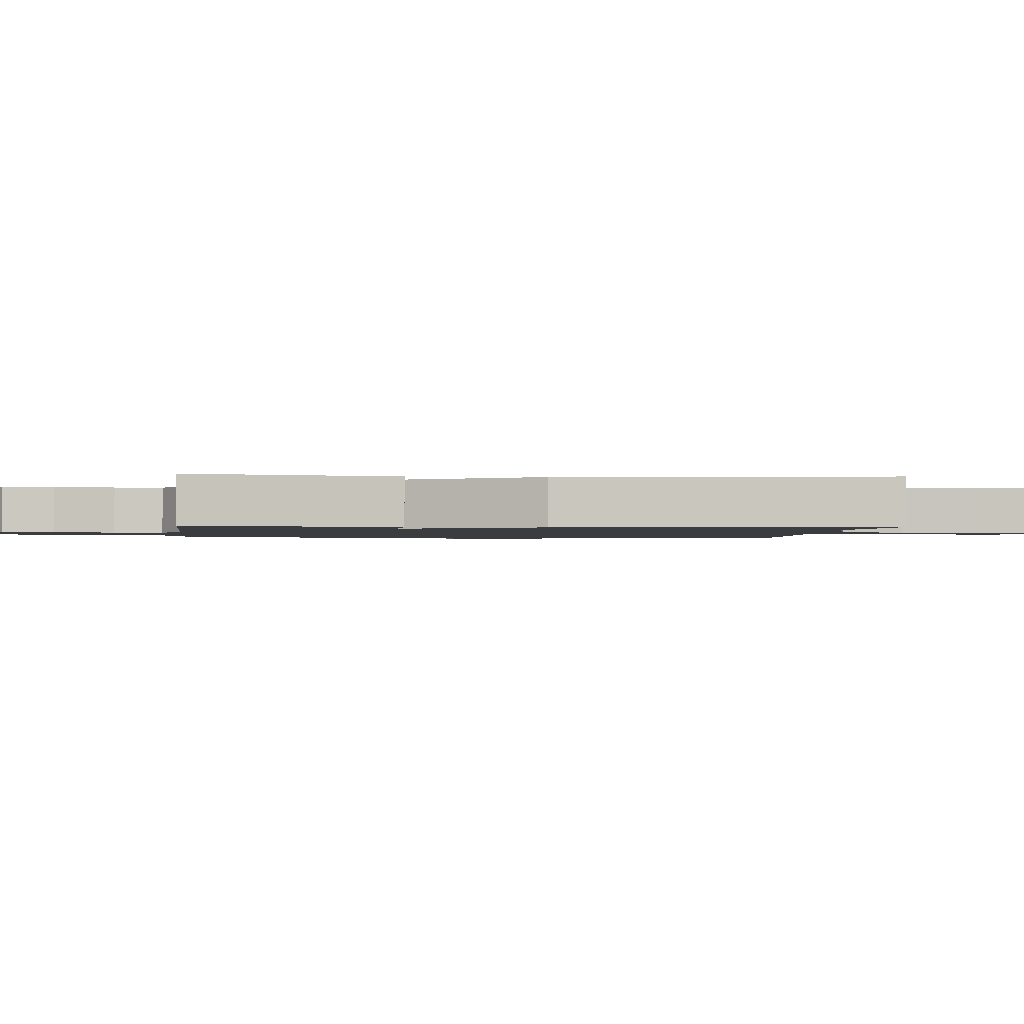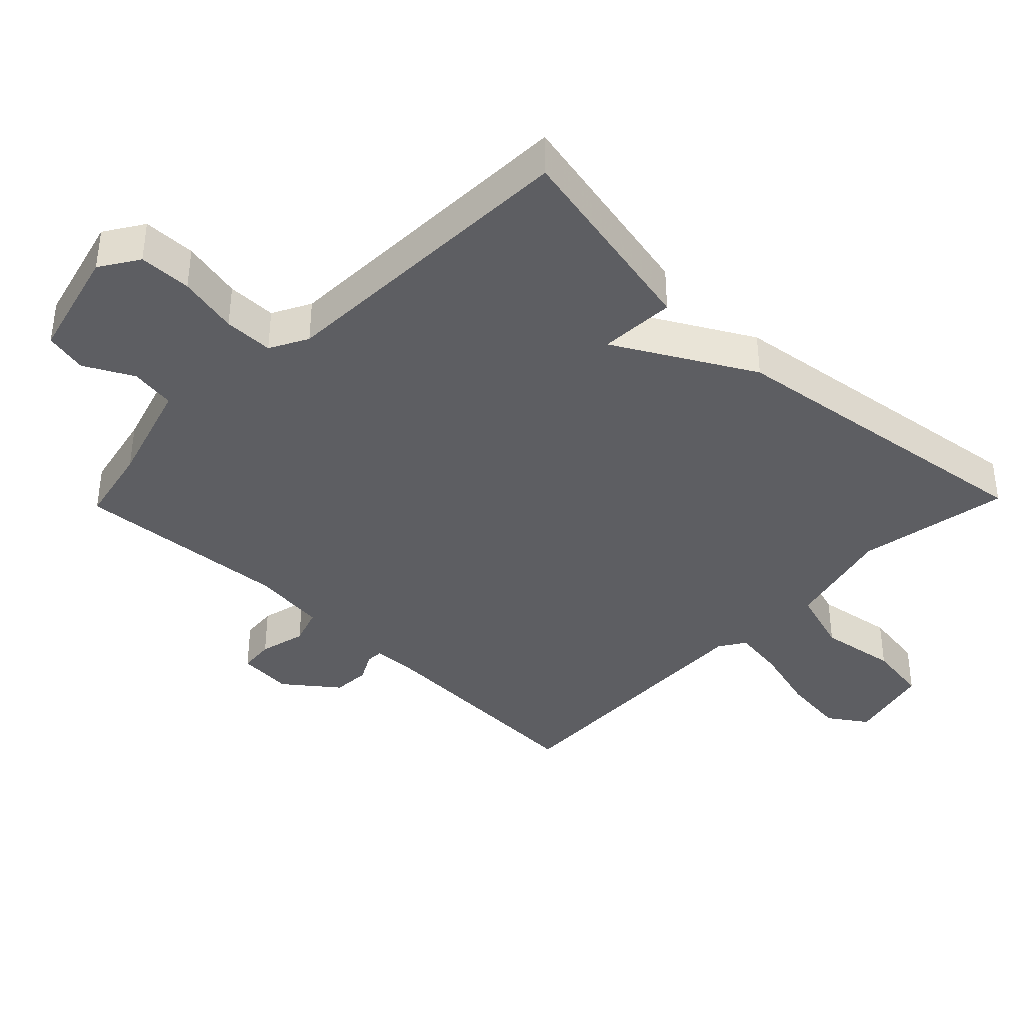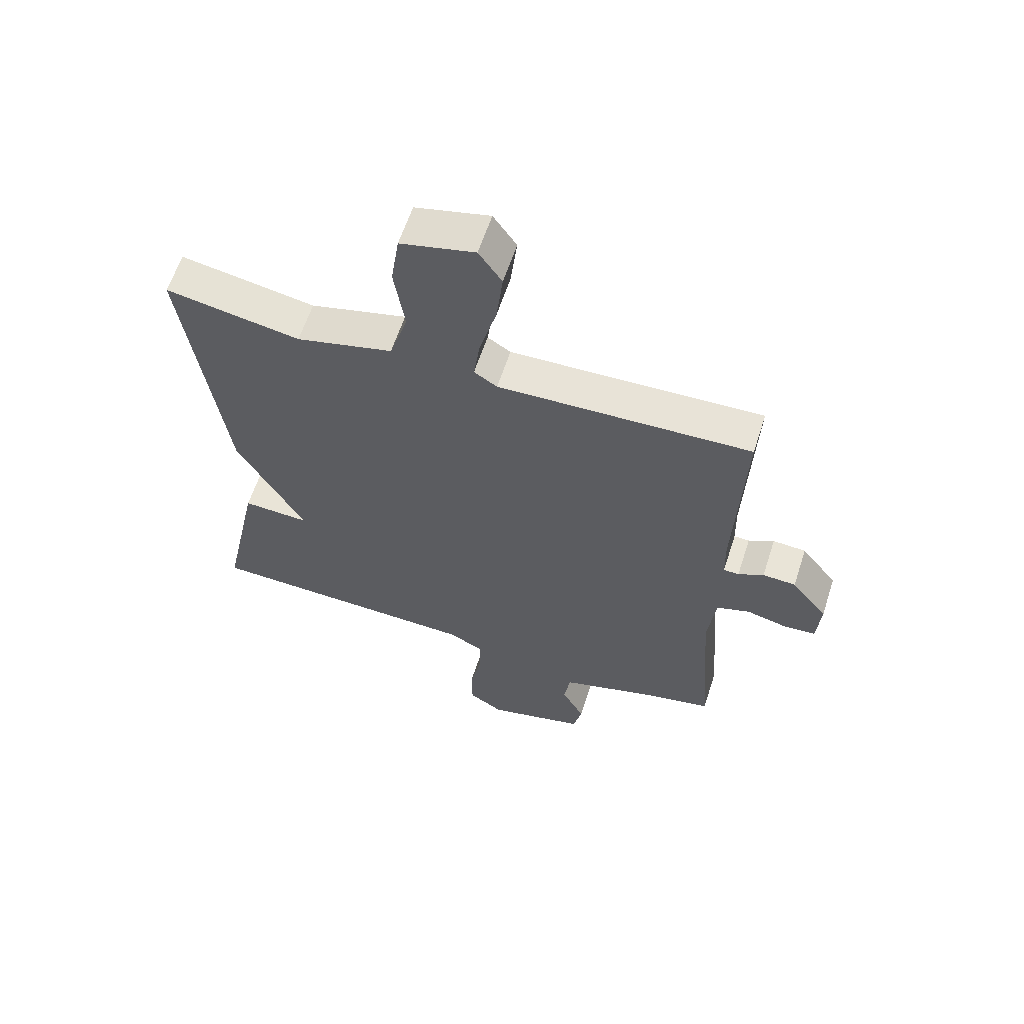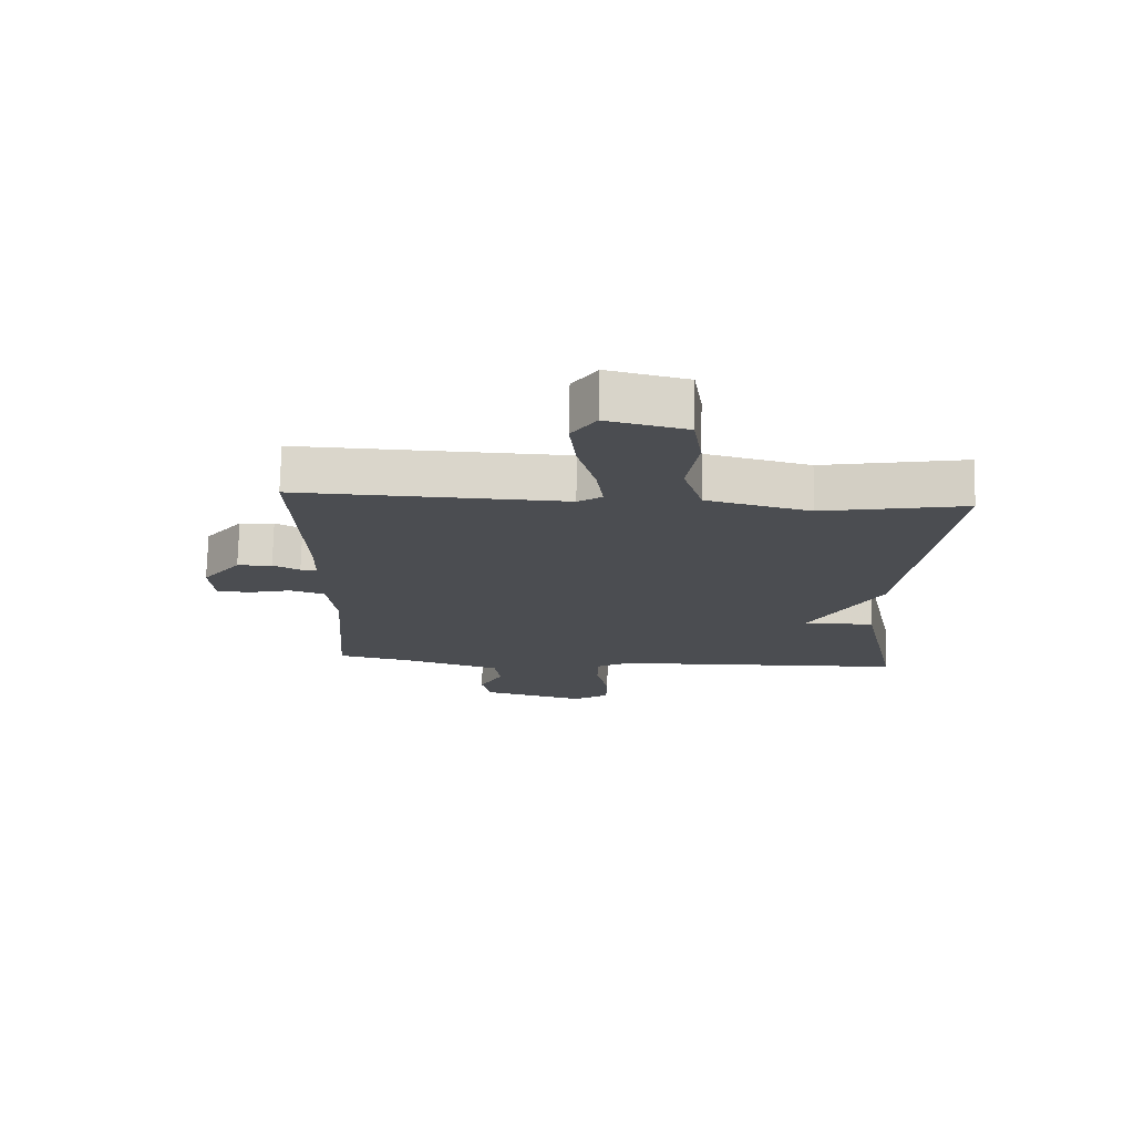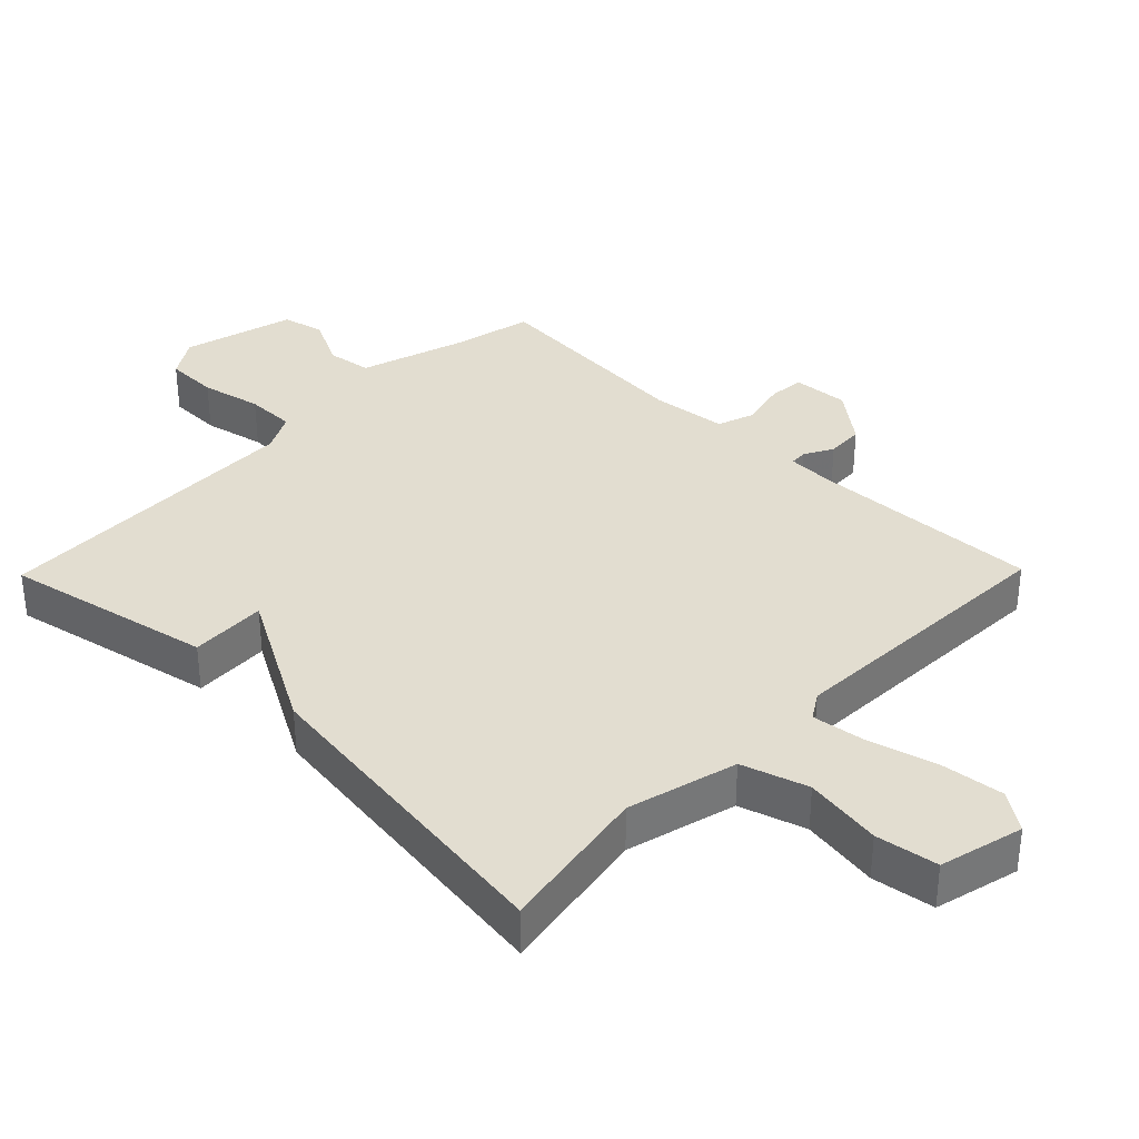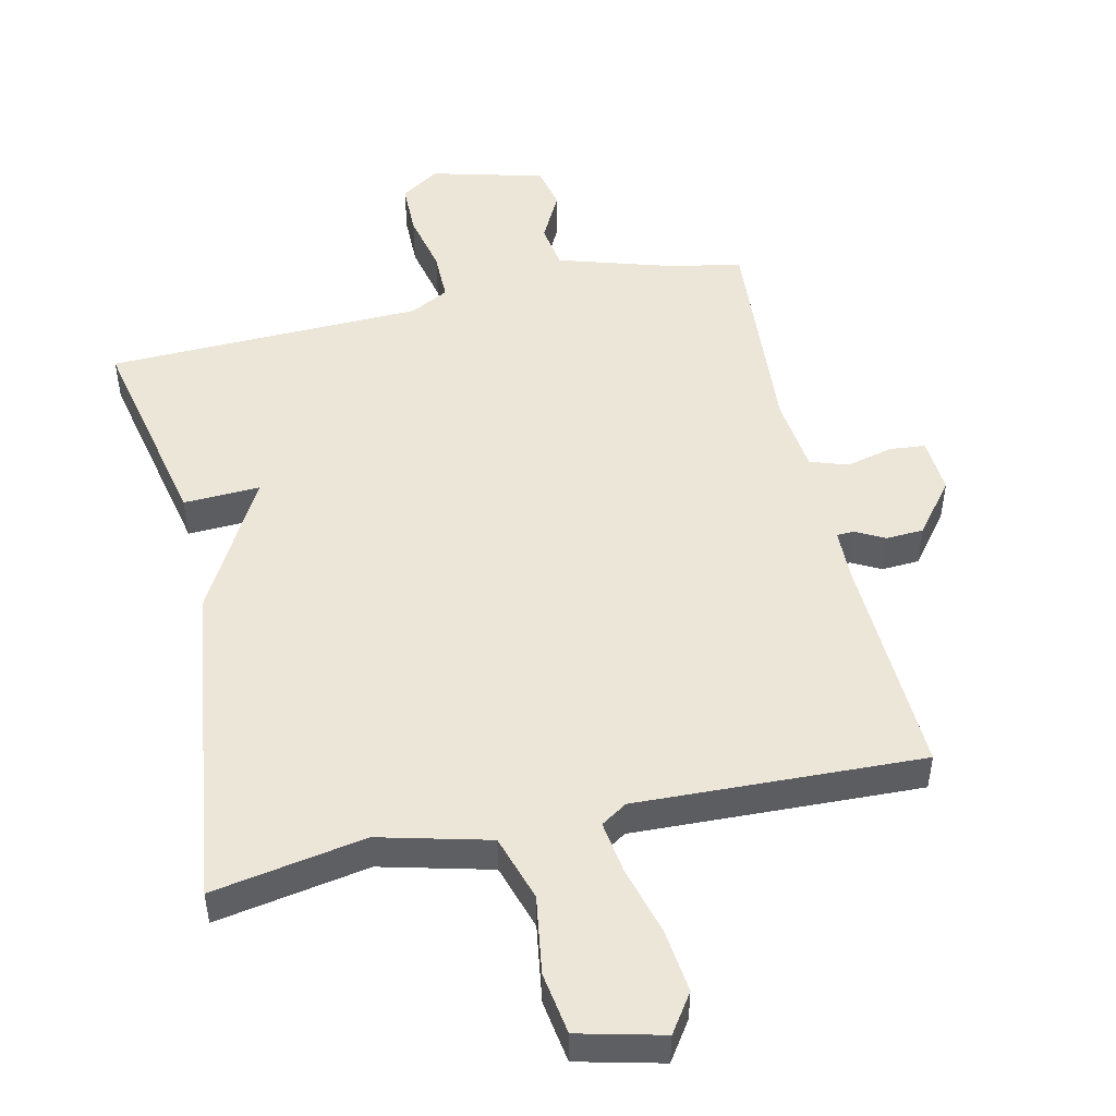
<metadata>
{"format":"obj","ext":"obj","renderer":"f3d","projection":"perspective","resolution":1024,"background":"white","views":[{"elev":-1.5,"azim":-95.4,"up":"+Y"},{"elev":-38.6,"azim":-134.2,"up":"+Y"},{"elev":61.3,"azim":18.0,"up":"+Z"},{"elev":74.3,"azim":-178.8,"up":"+Z"},{"elev":35.1,"azim":-45.6,"up":"+Y"},{"elev":49.4,"azim":-12.8,"up":"+Y"}]}
</metadata>
<code>
v -0.5 0.07 0.5
v -0.272 0.07 0.46
v -0.108 0.07 0.502
v -0.077 0.07 0.601
v -0.095 0.07 0.717
v -0.081 0.07 0.81
v 0.045 0.07 0.841
v 0.084 0.07 0.784
v 0.073 0.07 0.689
v 0.045 0.07 0.587
v 0.034 0.07 0.508
v 0.073 0.07 0.483
v 0.5 0.07 0.5
v 0.486 0.07 0.158
v 0.488 0.07 0.085
v 0.514 0.07 0.084
v 0.557 0.07 0.107
v 0.613 0.07 0.104
v 0.674 0.07 0.026
v 0.668 0.07 -0.057
v 0.615 0.07 -0.062
v 0.545 0.07 -0.045
v 0.489 0.07 -0.064
v 0.476 0.07 -0.177
v 0.5 0.07 -0.5
v 0.381 0.07 -0.526
v 0.222 0.07 -0.575
v 0.212 0.07 -0.643
v 0.25 0.07 -0.716
v 0.236 0.07 -0.78
v 0.068 0.07 -0.824
v 0.01 0.07 -0.787
v 0.009 0.07 -0.708
v 0.029 0.07 -0.617
v 0.029 0.07 -0.543
v -0.028 0.07 -0.513
v -0.5 0.07 -0.5
v -0.435 0.07 -0.19
v -0.321 0.07 -0.195
v -0.435 0.07 0.01
v -0.5 0 0.5
v -0.272 0 0.46
v -0.108 0 0.502
v -0.077 0 0.601
v -0.095 0 0.717
v -0.081 0 0.81
v 0.045 0 0.841
v 0.084 0 0.784
v 0.073 0 0.689
v 0.045 0 0.587
v 0.034 0 0.508
v 0.073 0 0.483
v 0.5 0 0.5
v 0.486 0 0.158
v 0.488 0 0.085
v 0.514 0 0.084
v 0.557 0 0.107
v 0.613 0 0.104
v 0.674 0 0.026
v 0.668 0 -0.057
v 0.615 0 -0.062
v 0.545 0 -0.045
v 0.489 0 -0.064
v 0.476 0 -0.177
v 0.5 0 -0.5
v 0.381 0 -0.526
v 0.222 0 -0.575
v 0.212 0 -0.643
v 0.25 0 -0.716
v 0.236 0 -0.78
v 0.068 0 -0.824
v 0.01 0 -0.787
v 0.009 0 -0.708
v 0.029 0 -0.617
v 0.029 0 -0.543
v -0.028 0 -0.513
v -0.5 0 -0.5
v -0.435 0 -0.19
v -0.321 0 -0.195
v -0.435 0 0.01
f 39 40 1 2
f 36 37 38 39
f 39 2 3
f 36 39 3
f 35 36 3
f 32 33 34
f 31 32 34
f 30 31 34
f 29 30 34
f 28 29 34
f 27 28 34 35
f 35 3 4
f 27 35 4
f 26 27 4
f 24 25 26 4
f 20 21 22
f 19 20 22
f 18 19 22
f 17 18 22
f 16 17 22
f 15 16 22 23
f 14 15 23 24
f 12 13 14
f 11 12 14 24
f 8 9 10
f 7 8 10
f 6 7 10
f 5 6 10
f 4 5 10
f 4 10 11
f 4 11 24
f 42 41 80 79
f 79 78 77 76
f 43 42 79
f 43 79 76
f 43 76 75
f 74 73 72
f 74 72 71
f 74 71 70
f 74 70 69
f 74 69 68
f 75 74 68 67
f 44 43 75
f 44 75 67
f 44 67 66
f 44 66 65 64
f 62 61 60
f 62 60 59
f 62 59 58
f 62 58 57
f 62 57 56
f 63 62 56 55
f 64 63 55 54
f 54 53 52
f 64 54 52 51
f 50 49 48
f 50 48 47
f 50 47 46
f 50 46 45
f 50 45 44
f 51 50 44
f 64 51 44
f 1 41 42 2
f 2 42 43 3
f 3 43 44 4
f 4 44 45 5
f 5 45 46 6
f 6 46 47 7
f 7 47 48 8
f 8 48 49 9
f 9 49 50 10
f 10 50 51 11
f 11 51 52 12
f 12 52 53 13
f 13 53 54 14
f 14 54 55 15
f 15 55 56 16
f 16 56 57 17
f 17 57 58 18
f 18 58 59 19
f 19 59 60 20
f 20 60 61 21
f 21 61 62 22
f 22 62 63 23
f 23 63 64 24
f 24 64 65 25
f 25 65 66 26
f 26 66 67 27
f 27 67 68 28
f 28 68 69 29
f 29 69 70 30
f 30 70 71 31
f 31 71 72 32
f 32 72 73 33
f 33 73 74 34
f 34 74 75 35
f 35 75 76 36
f 36 76 77 37
f 37 77 78 38
f 38 78 79 39
f 39 79 80 40
f 40 80 41 1

</code>
